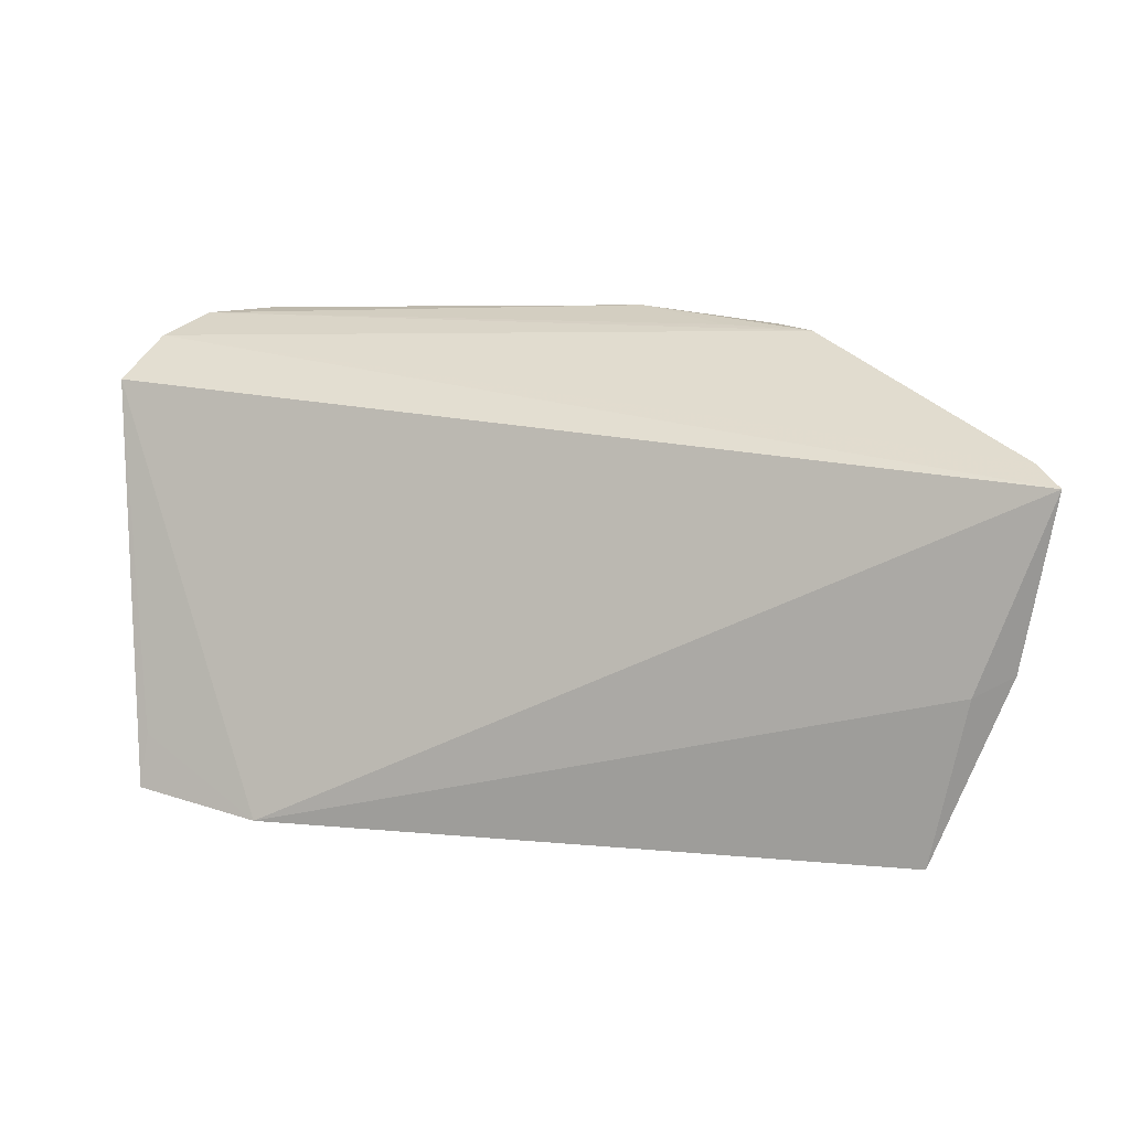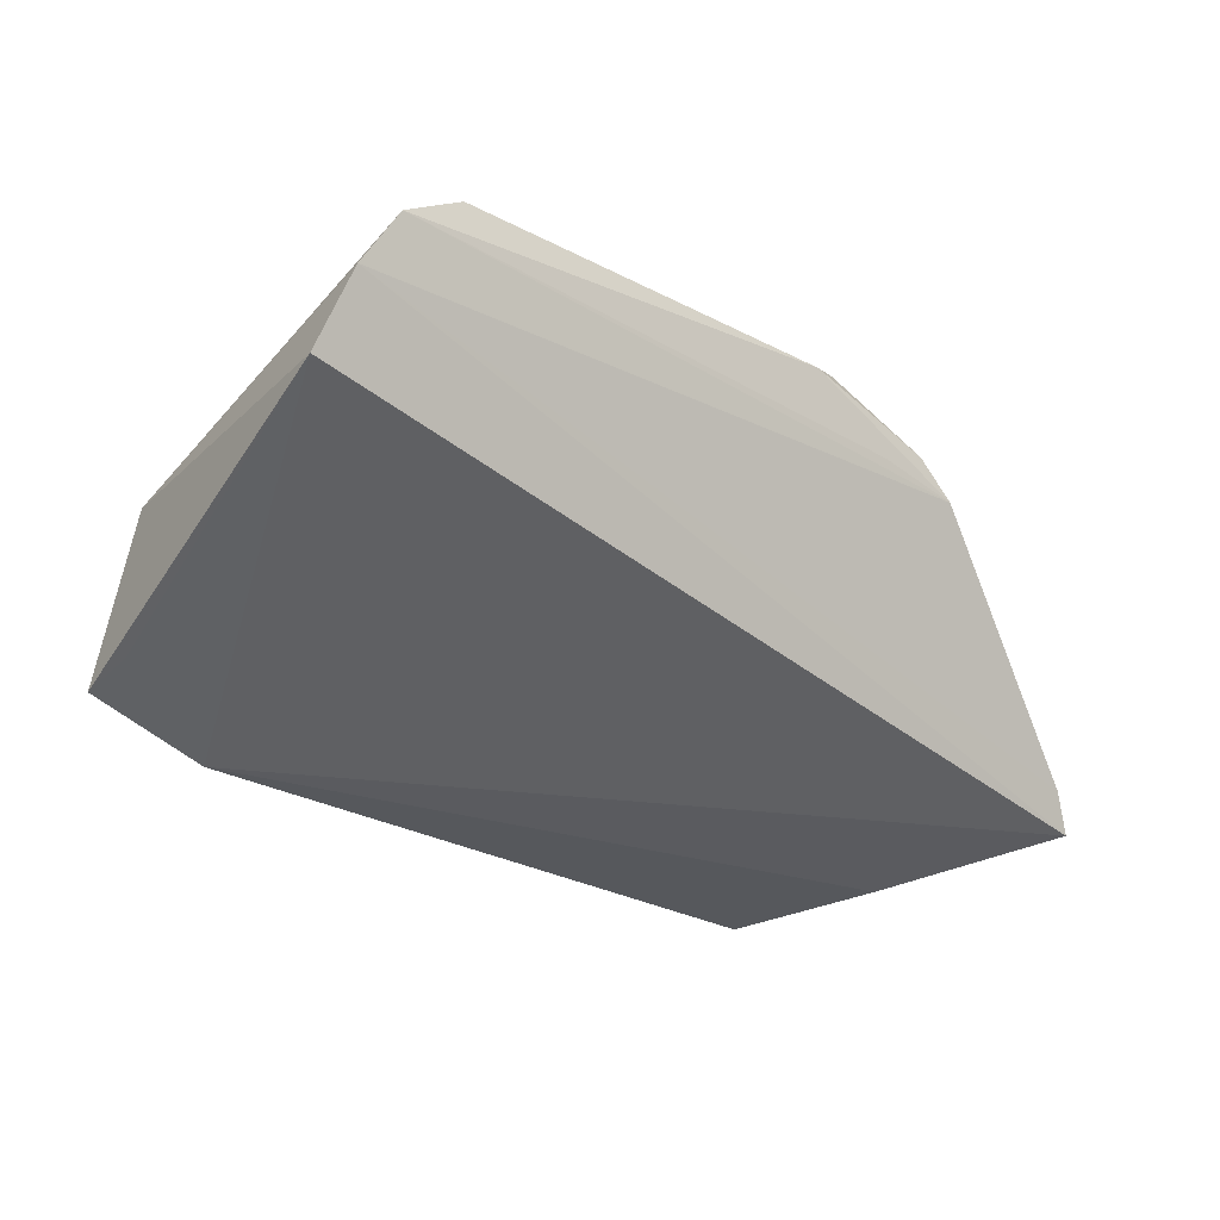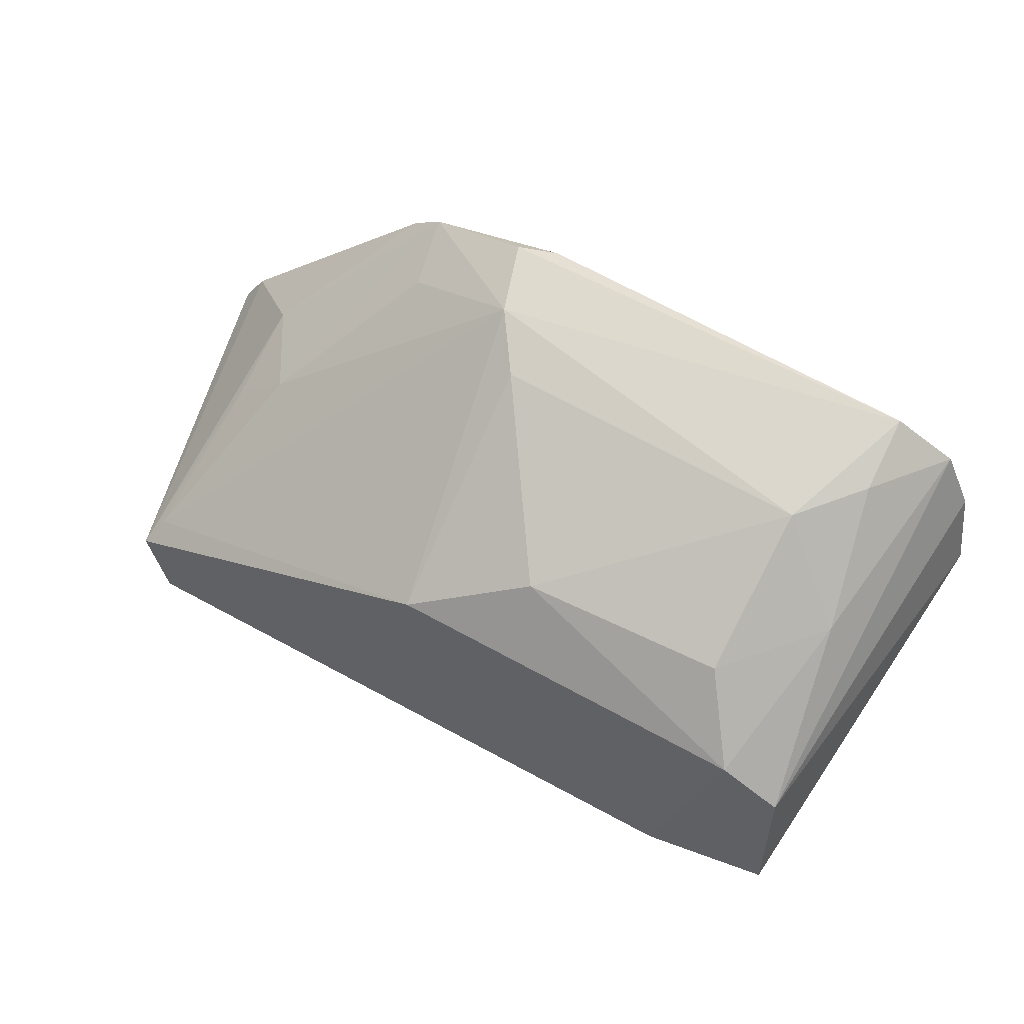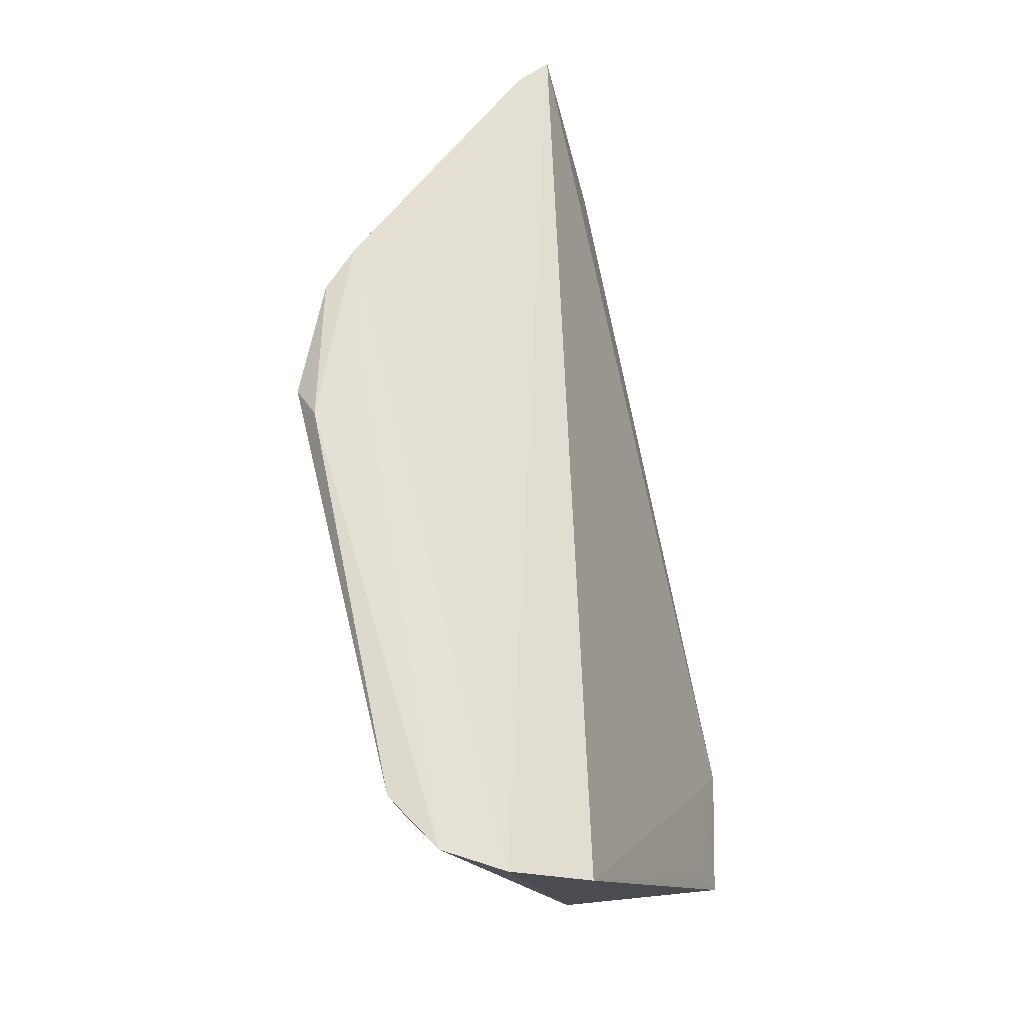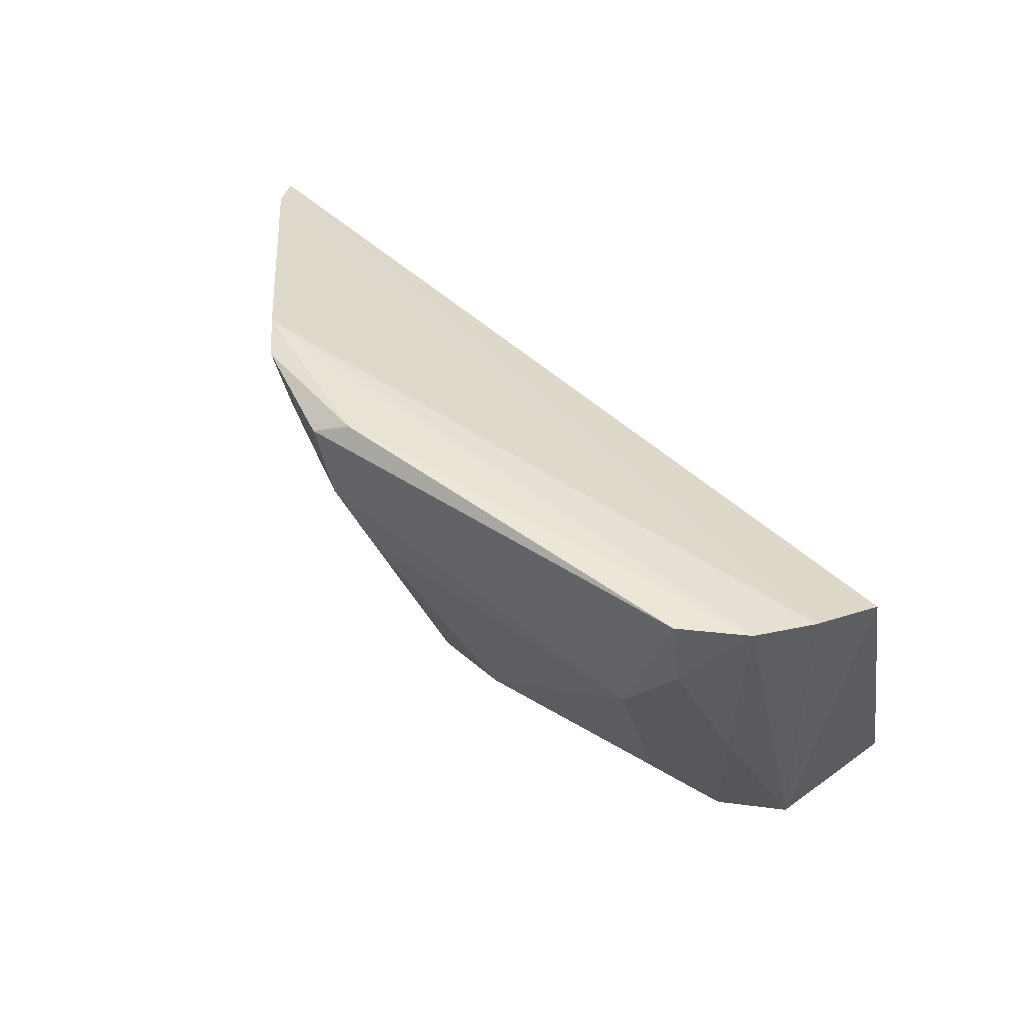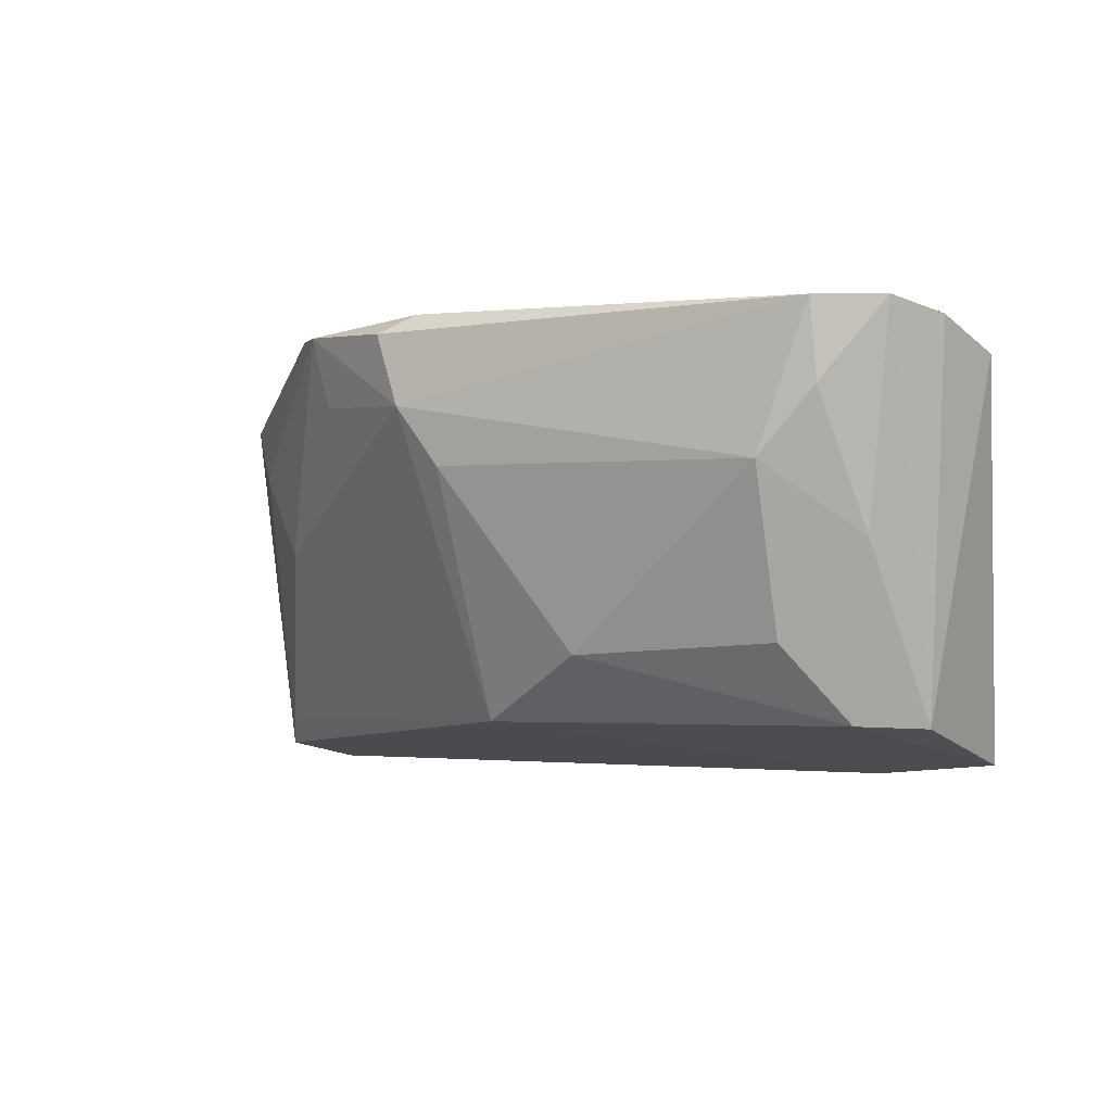
<metadata>
{"format":"obj","ext":"obj","renderer":"f3d","projection":"perspective","resolution":1024,"background":"white","views":[{"elev":22.5,"azim":-173.2,"up":"+Y"},{"elev":-21.0,"azim":137.6,"up":"+Z"},{"elev":69.0,"azim":27.5,"up":"+Z"},{"elev":64.8,"azim":74.9,"up":"+Y"},{"elev":42.0,"azim":37.0,"up":"+Y"},{"elev":-5.5,"azim":24.8,"up":"+Y"}]}
</metadata>
<code>
v 0.02133 0.0178 0.08592
v 0.02547 -0.009463 0.07374
v 0.02998 0.01537 0.07382
v -0.03673 0.01532 0.05852
v -0.006013 -0.008737 0.07593
v 0.01769 -0.01249 0.0587
v -0.02047 0.01953 0.07831
v 0.02587 0.01789 0.08346
v 0.01711 -0.003871 0.08038
v 0.02686 -0.01188 0.06155
v -0.02971 -0.01112 0.05514
v 0.02094 -0.009294 0.07632
v 0.02832 0.01718 0.07937
v -0.008941 0.01293 0.08491
v -0.00764 0.01937 0.08431
v 0.02648 -0.008178 0.06296
v -0.03191 0.001315 0.05619
v -0.03158 -0.01006 0.06106
v 0.002265 -0.004363 0.08013
v 0.0234 0.002808 0.08047
v -0.03521 0.01599 0.06136
v 0.01735 0.007697 0.08513
v -0.01403 0.01936 0.07974
v -0.0104 0.01808 0.08509
v -0.03483 0.002534 0.05747
v -0.02533 0.004362 0.07153
v -0.03057 -0.00821 0.06266
v -0.006157 0.008665 0.08413
v 0.02143 0.01229 0.08492
v -0.01804 0.01914 0.08111
v -0.02884 0.0106 0.06988
v -0.01722 0.01405 0.08016
v -0.02913 0.003582 0.06761
f 6 4 3
f 10 3 2
f 11 6 5
f 12 5 6
f 12 10 2
f 12 6 10
f 13 3 4
f 13 7 8
f 13 8 2
f 13 2 3
f 15 1 8
f 16 10 6
f 16 6 3
f 16 3 10
f 17 4 6
f 17 6 11
f 18 11 5
f 19 12 9
f 19 5 12
f 20 12 2
f 20 2 8
f 20 9 12
f 21 13 4
f 21 7 13
f 21 4 18
f 22 1 14
f 22 9 20
f 22 19 9
f 23 15 8
f 23 8 7
f 23 7 15
f 24 14 1
f 24 1 15
f 25 17 11
f 25 4 17
f 25 18 4
f 25 11 18
f 27 18 5
f 27 5 14
f 27 14 26
f 28 14 5
f 28 5 19
f 28 22 14
f 28 19 22
f 29 20 8
f 29 8 1
f 29 22 20
f 29 1 22
f 30 24 15
f 30 15 7
f 30 14 24
f 31 21 18
f 31 26 30
f 31 30 7
f 31 7 21
f 32 30 26
f 32 26 14
f 32 14 30
f 33 27 26
f 33 26 31
f 33 31 18
f 33 18 27

</code>
